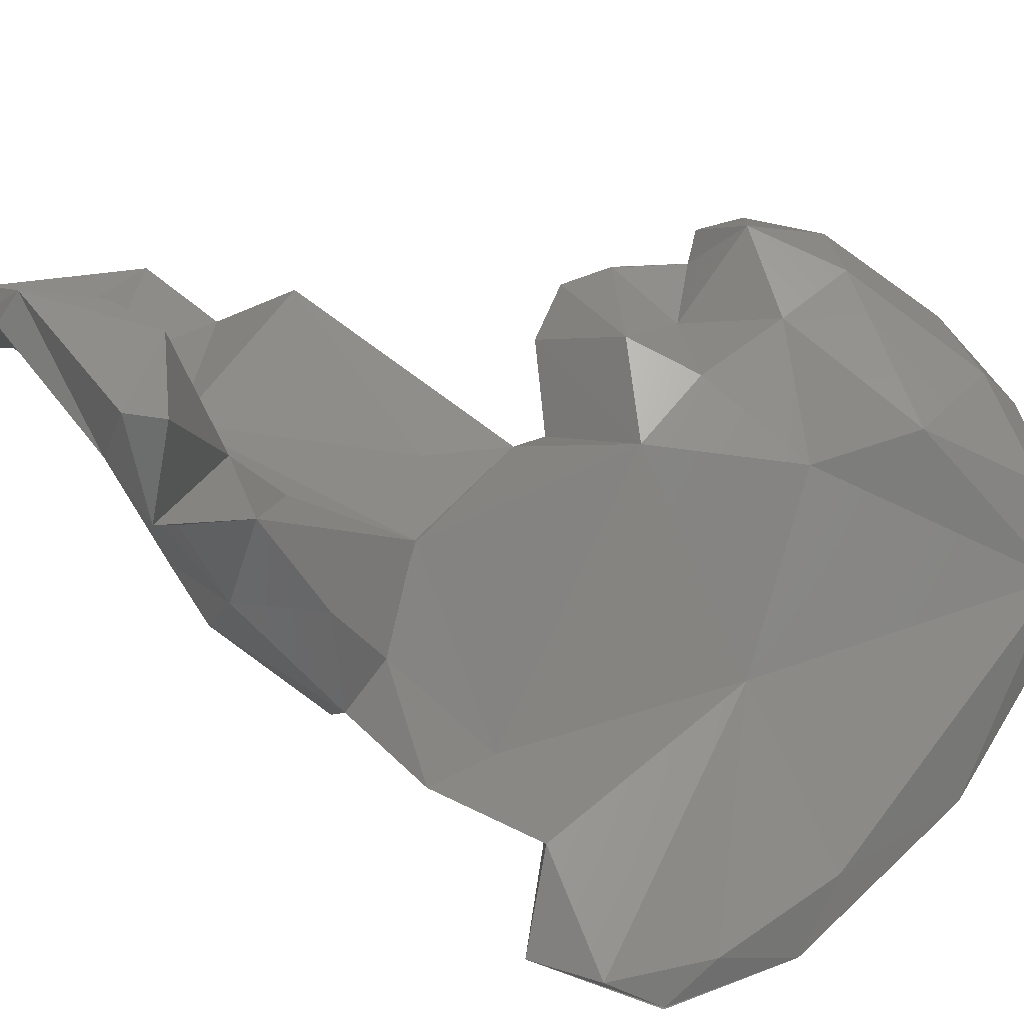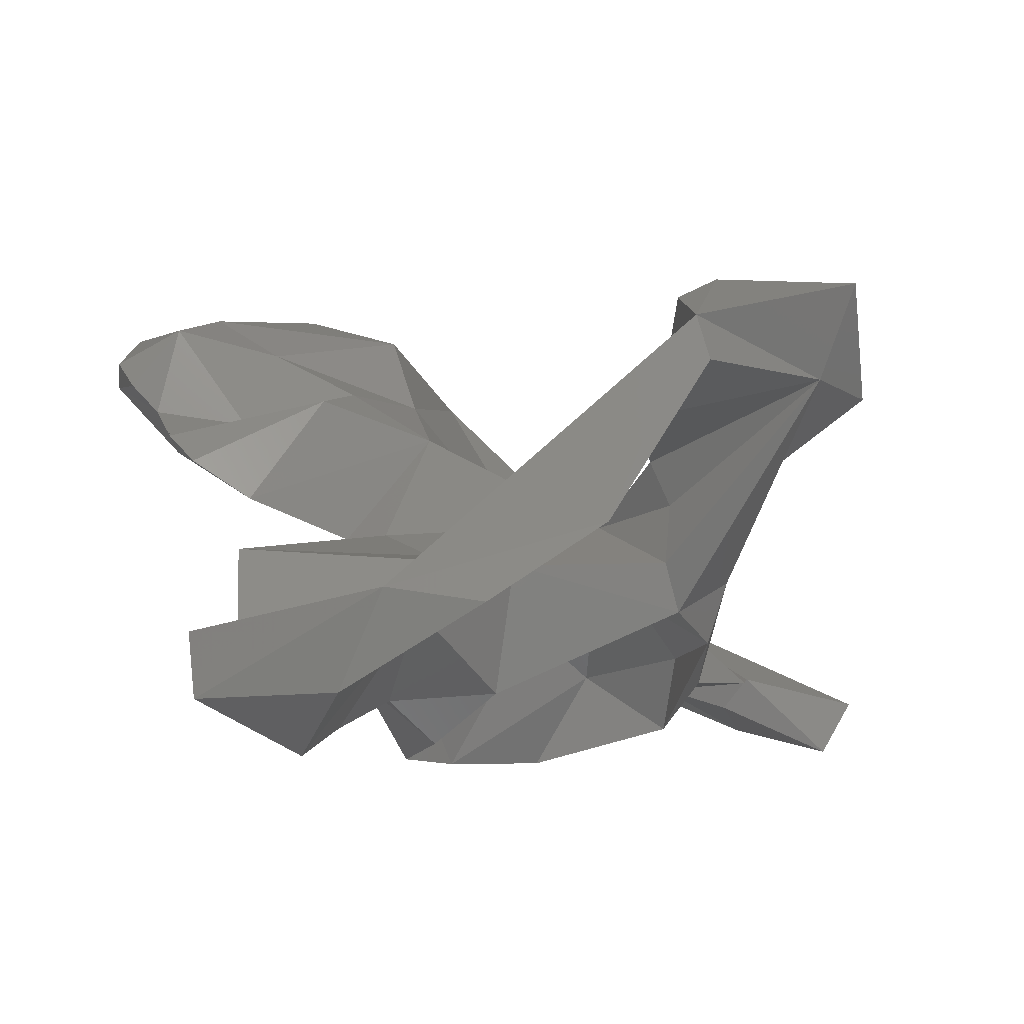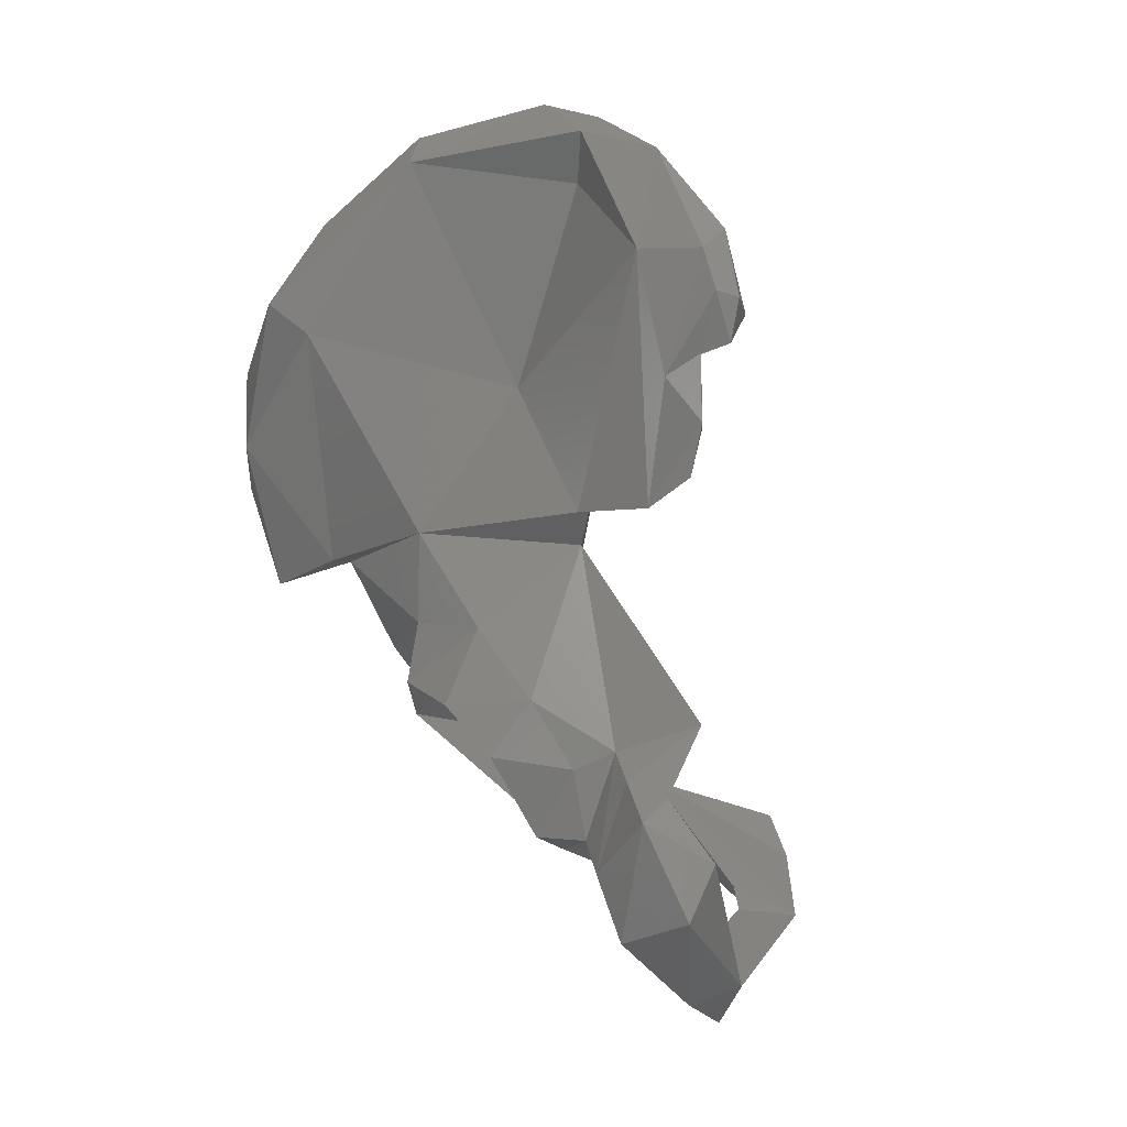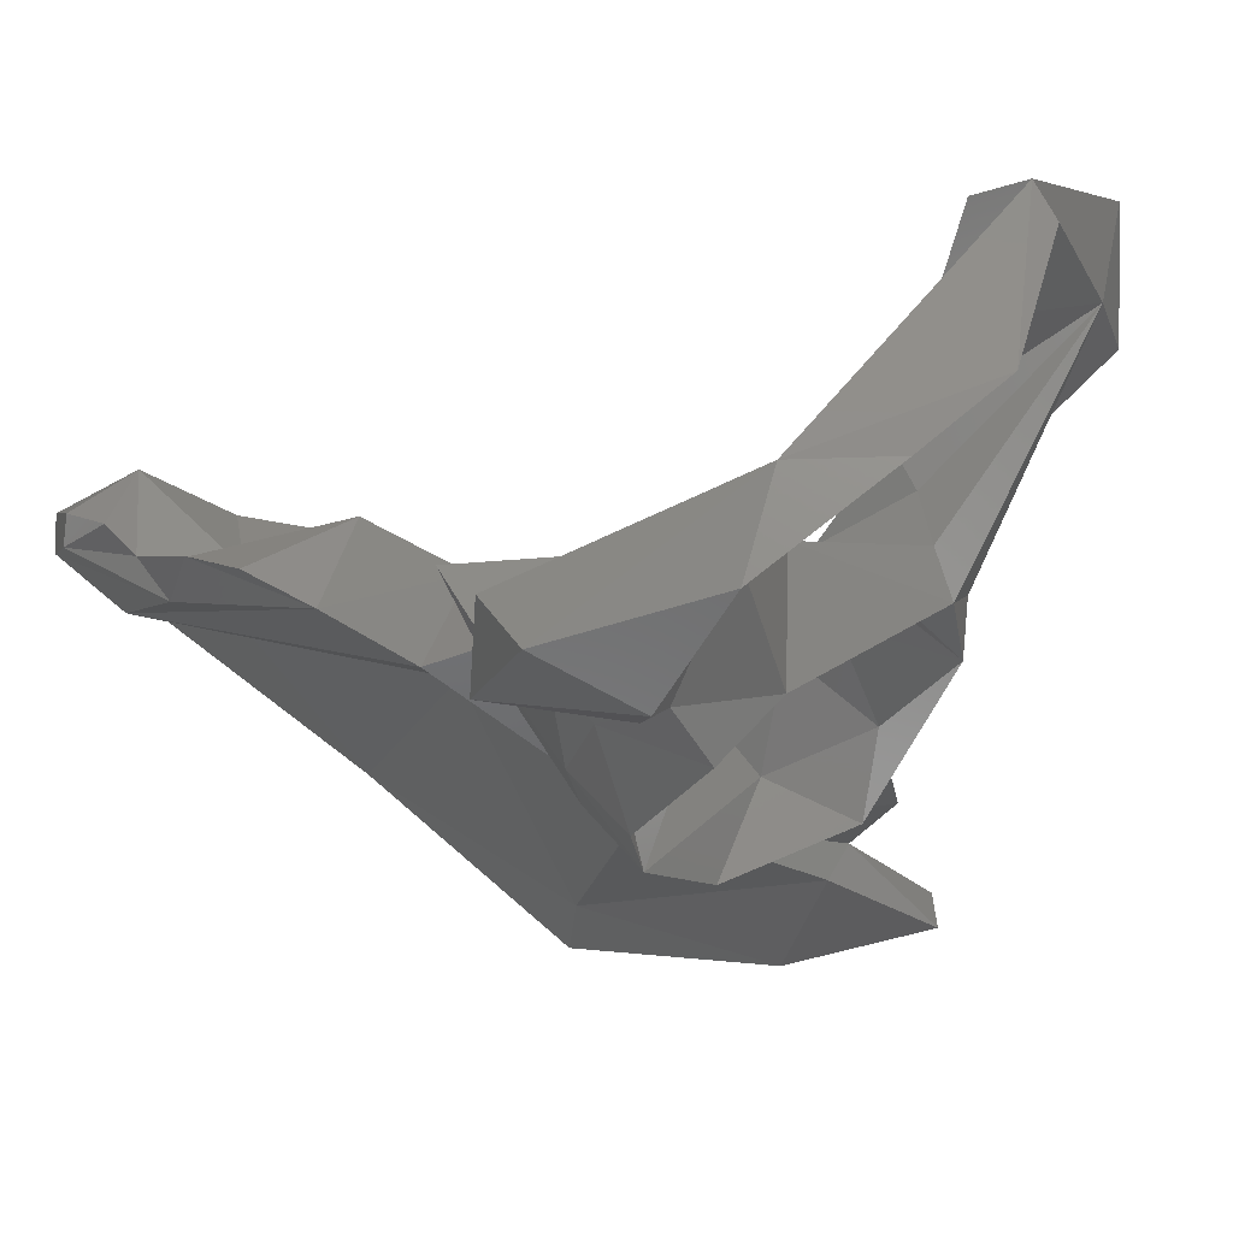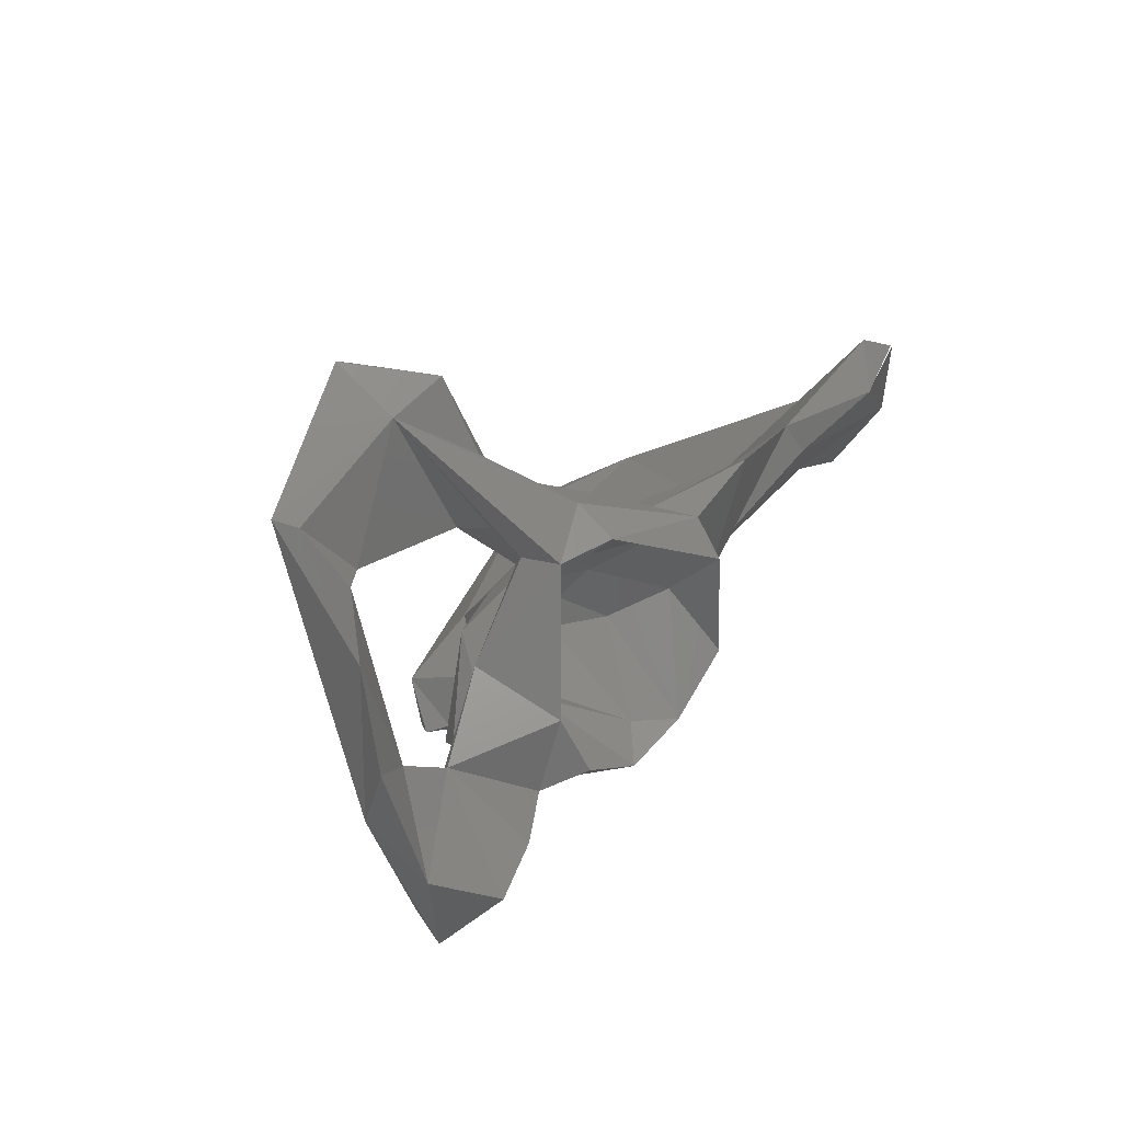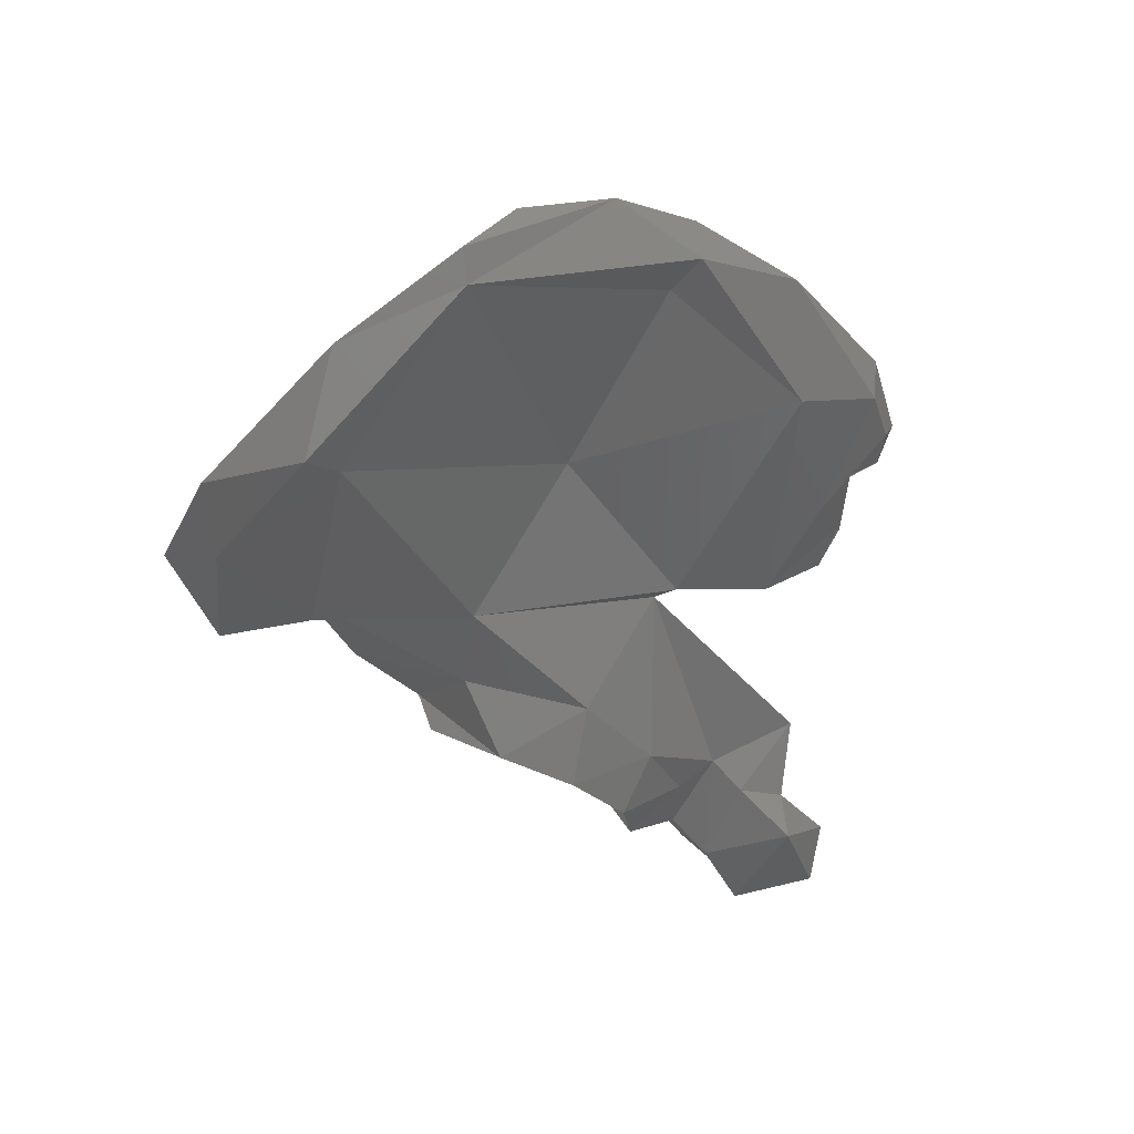
<metadata>
{"format":"stl","ext":"stl","renderer":"f3d","projection":"perspective","resolution":1024,"background":"white","views":[{"elev":41.0,"azim":87.4,"up":"+Z"},{"elev":22.5,"azim":-8.9,"up":"+Z"},{"elev":-6.8,"azim":-108.8,"up":"+Y"},{"elev":5.6,"azim":-31.1,"up":"+Z"},{"elev":-72.1,"azim":71.6,"up":"+Y"},{"elev":37.7,"azim":-156.1,"up":"+Y"}]}
</metadata>
<code>
# stl→obj: 125 verts, 242 faces
v -0.06245 -0.0719 -0.057
v -0.06242 -0.06295 -0.05554
v -0.04592 -0.07002 -0.06941
v -0.07698 -0.067 -0.05577
v -0.08475 -0.08135 -0.0707
v -0.08048 -0.07264 -0.06225
v -0.05274 -0.07682 -0.05998
v -0.07162 -0.0583 -0.05573
v -0.06703 -0.05392 -0.05678
v -0.05768 -0.05388 -0.06453
v -0.04741 -0.05086 -0.08119
v -0.04888 -0.04884 -0.09623
v -0.04188 -0.04594 -0.08883
v -0.04183 -0.06556 -0.0603
v -0.08733 -0.06497 -0.06591
v -0.0788 -0.0584 -0.05662
v -0.09478 -0.07856 -0.0807
v -0.1026 -0.07941 -0.07168
v -0.08079 -0.0756 -0.04991
v -0.0989 -0.09077 -0.05013
v -0.03156 -0.08355 -0.01687
v -0.05464 -0.07443 -0.05175
v -0.07573 -0.0508 -0.05926
v -0.06535 -0.04949 -0.06138
v -0.06143 -0.04611 -0.06941
v -0.0617 -0.04008 -0.08911
v -0.07133 -0.04276 -0.1046
v -0.05992 -0.02759 -0.099
v -0.02956 -0.03112 -0.09683
v -0.04349 -0.0476 -0.06471
v -0.04561 -0.03789 -0.07883
v -0.03628 -0.07275 -0.03645
v -0.04336 -0.05974 -0.04174
v -0.08986 -0.05422 -0.07283
v -0.08514 -0.05387 -0.06024
v -0.09766 -0.06094 -0.0924
v -0.09159 -0.05019 -0.08979
v -0.1053 -0.06381 -0.07554
v -0.1117 -0.08662 -0.07248
v -0.1109 -0.05993 -0.0676
v -0.1254 -0.05441 -0.05296
v -0.1269 -0.07043 -0.06156
v -0.08937 -0.03029 -0.06689
v -0.06249 -0.05519 -0.05286
v -0.05923 -0.03204 -0.06199
v -0.0963 -0.1028 -0.04032
v -0.1356 -0.0844 -0.05417
v -0.1192 -0.1015 -0.06947
v -0.1143 -0.1151 -0.05203
v -0.05566 -0.09784 0.000351
v -0.02506 -0.07903 -0.002221
v -0.02194 -0.07554 -0.02387
v -0.05262 -0.06743 -0.04426
v -0.0556 -0.06463 -0.03726
v -0.05418 -0.102 -0.005631
v -0.06276 -0.09051 -0.01924
v -0.08451 -0.0483 -0.06462
v -0.07769 -0.04428 -0.06588
v -0.0702 -0.04483 -0.06514
v -0.07243 -0.04038 -0.07777
v -0.08804 -0.04893 -0.1003
v -0.08816 -0.0312 -0.09258
v -0.02383 -0.0093 -0.1069
v -0.06305 -0.00657 -0.09977
v -0.03601 -0.0182 -0.09513
v -0.05894 -0.03186 -0.06213
v -0.101 -0.04829 -0.08406
v -0.1318 -0.07584 -0.06912
v -0.1184 -0.0667 -0.06776
v -0.09526 -0.01213 -0.07012
v -0.1067 -0.1118 -0.03616
v -0.06505 -0.09589 -0.01902
v -0.09213 -0.1209 -0.03568
v -0.07277 -0.1173 -0.02523
v -0.1357 -0.09693 -0.06026
v -0.04688 -0.07289 -0.002407
v -0.05538 -0.08285 -0.001799
v -0.0263 -0.07163 -0.004815
v -0.008839 -0.0139 -0.1217
v 0 0 -0.1187
v -0.05694 0.03112 -0.09858
v -0.02827 -0.009664 -0.1126
v -0.04506 0.04386 -0.1236
v -0.07751 0.02703 -0.07983
v -0.1019 -0.005538 -0.07329
v -0.08371 0.01171 -0.0608
v -0.01811 0.01949 -0.1329
v -0.001073 0.01141 -0.1281
v -0.001184 0.01148 -0.1277
v -0.008366 0.02201 -0.1228
v -0.08252 0.04438 -0.06628
v -0.0686 0.09189 -0.08519
v -0.02613 0.04682 -0.1205
v -0.04212 0.05122 -0.1326
v -0.06583 0.08302 -0.1035
v -0.1271 0.04984 -0.06826
v -0.09758 0.07213 -0.07174
v -0.1203 -0.006688 -0.06322
v -0.09717 0.0243 -0.05511
v -0.1044 0.01008 -0.05077
v -0.01622 0.03847 -0.1326
v -0.08425 0.06599 -0.05955
v -0.1108 0.04149 -0.05225
v -0.04267 0.07201 -0.1191
v -0.0637 0.08993 -0.1007
v -0.08681 0.09383 -0.07634
v -0.08052 0.08927 -0.07095
v -0.1051 0.08241 -0.0736
v -0.1322 0.02057 -0.06378
v -0.14 0.04784 -0.05787
v -0.1218 0.0748 -0.06141
v -0.1341 0.0106 -0.05588
v -0.1303 -0.000991 -0.05714
v -0.1189 0.02169 -0.05915
v -0.1341 0.009515 -0.05586
v -0.09993 0.08017 -0.05891
v -0.1213 0.05519 -0.04885
v -0.1304 0.03609 -0.04388
v -0.1012 0.08733 -0.06762
v -0.1428 0.03785 -0.05599
v -0.1357 0.02543 -0.05681
v -0.1426 0.03686 -0.05054
v -0.1378 0.05296 -0.05167
v -0.1358 0.02518 -0.05678
v -0.1403 0.02706 -0.05167
f 1 2 3
f 4 2 1
f 5 6 1
f 4 1 6
f 3 7 1
f 2 8 9
f 10 2 9
f 2 4 8
f 2 10 3
f 3 10 11
f 11 12 3
f 12 13 3
f 14 3 13
f 14 7 3
f 6 15 4
f 4 15 16
f 4 16 8
f 5 15 6
f 17 15 5
f 5 18 17
f 5 19 20
f 18 5 20
f 5 7 19
f 21 7 14
f 7 21 22
f 19 7 22
f 16 23 8
f 8 23 9
f 9 23 24
f 10 9 24
f 11 10 25
f 25 10 24
f 12 11 26
f 26 11 25
f 26 27 12
f 12 27 13
f 13 28 29
f 13 27 28
f 13 30 14
f 31 30 13
f 29 31 13
f 14 32 21
f 14 30 33
f 32 14 33
f 15 34 35
f 15 35 16
f 17 36 15
f 15 37 34
f 36 37 15
f 35 23 16
f 17 38 36
f 17 18 38
f 18 39 40
f 18 40 38
f 18 20 39
f 41 42 19
f 41 19 43
f 44 19 22
f 42 20 19
f 45 19 44
f 43 19 45
f 46 20 47
f 42 47 20
f 48 20 49
f 49 20 46
f 39 20 48
f 50 21 51
f 21 32 52
f 53 21 54
f 22 21 53
f 51 21 52
f 21 55 56
f 21 50 55
f 21 56 54
f 53 44 22
f 57 58 23
f 59 23 58
f 57 23 35
f 24 23 59
f 25 24 59
f 26 25 60
f 60 25 59
f 61 26 60
f 27 26 61
f 27 61 62
f 27 62 28
f 29 28 63
f 63 28 64
f 64 28 62
f 31 29 65
f 63 65 29
f 45 30 31
f 33 30 45
f 66 31 65
f 52 32 33
f 52 33 54
f 54 33 44
f 33 45 44
f 57 34 58
f 37 58 34
f 35 34 57
f 36 61 37
f 36 38 67
f 61 36 67
f 60 58 37
f 37 61 60
f 40 67 38
f 39 68 69
f 40 39 69
f 39 48 68
f 41 40 69
f 40 70 67
f 41 70 40
f 70 41 43
f 69 42 41
f 68 42 69
f 47 42 68
f 43 45 70
f 54 44 53
f 46 71 72
f 46 47 71
f 73 49 46
f 46 74 73
f 74 46 72
f 68 75 47
f 47 75 71
f 48 75 68
f 48 49 75
f 49 71 75
f 73 71 49
f 51 76 50
f 77 50 76
f 54 56 50
f 54 50 77
f 50 74 55
f 74 50 71
f 72 71 50
f 72 50 56
f 51 78 76
f 78 51 52
f 78 52 54
f 77 76 54
f 76 78 54
f 55 74 72
f 55 72 56
f 58 60 59
f 61 67 62
f 70 64 62
f 70 62 67
f 63 79 80
f 63 81 65
f 80 81 63
f 82 79 63
f 82 63 64
f 83 82 64
f 84 83 64
f 84 64 85
f 70 85 64
f 65 86 66
f 65 81 86
f 66 86 70
f 70 86 85
f 73 74 71
f 82 87 79
f 79 87 88
f 89 80 79
f 90 80 89
f 81 80 90
f 91 81 92
f 91 86 81
f 93 81 90
f 92 81 93
f 87 82 83
f 87 83 94
f 83 84 95
f 83 95 94
f 84 96 97
f 84 97 95
f 96 84 85
f 96 85 98
f 85 86 98
f 86 99 100
f 98 86 100
f 86 91 99
f 101 88 87
f 101 87 94
f 101 90 89
f 93 90 101
f 92 102 91
f 91 102 103
f 91 103 99
f 92 93 104
f 105 92 104
f 106 92 105
f 92 106 107
f 107 102 92
f 93 101 104
f 104 101 94
f 104 94 95
f 105 104 95
f 106 95 108
f 95 97 108
f 105 95 106
f 96 109 110
f 108 96 111
f 97 96 108
f 96 110 111
f 98 109 96
f 109 98 112
f 112 98 113
f 113 98 100
f 99 114 100
f 103 114 99
f 113 100 115
f 100 114 115
f 116 102 107
f 117 102 116
f 102 117 103
f 118 114 103
f 103 117 118
f 119 107 106
f 108 119 106
f 116 107 119
f 108 111 119
f 120 109 121
f 110 109 120
f 121 109 112
f 110 122 123
f 111 110 123
f 120 122 110
f 111 116 119
f 111 123 117
f 117 116 111
f 124 114 118
f 124 115 114
f 117 123 118
f 118 122 125
f 118 123 122
f 118 125 124
f 124 125 118
f 120 121 125
f 125 122 120

</code>
